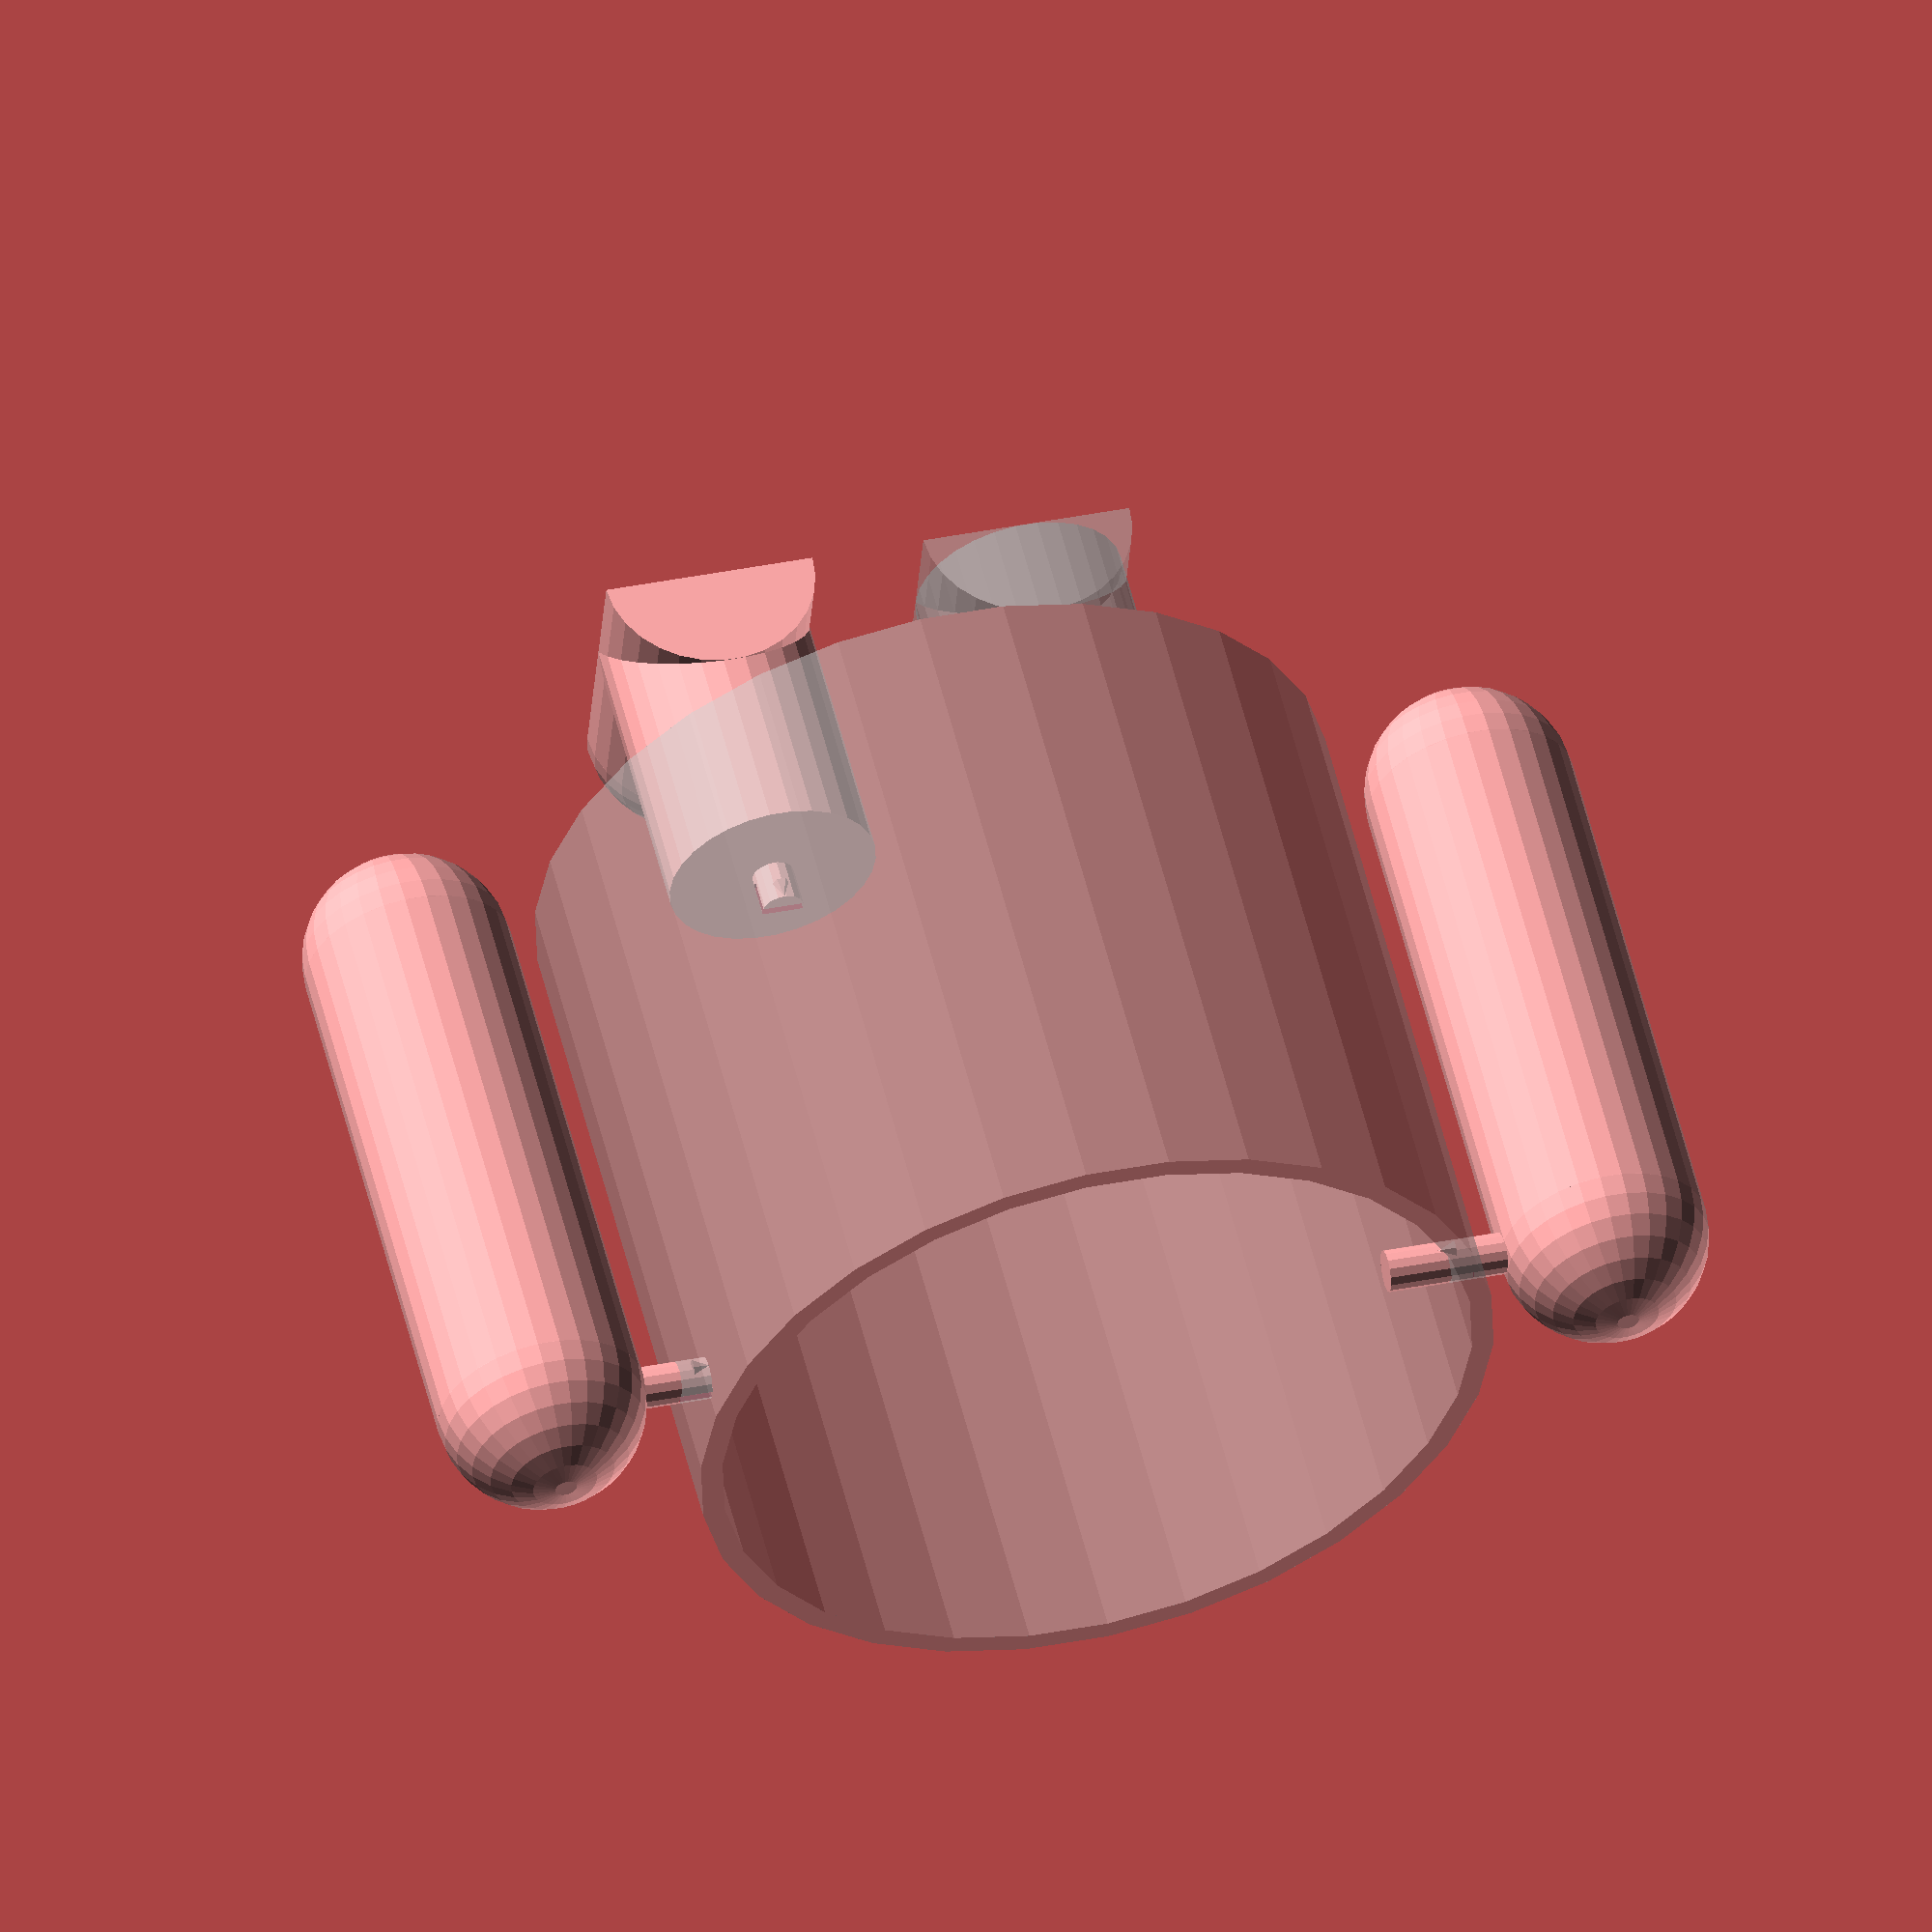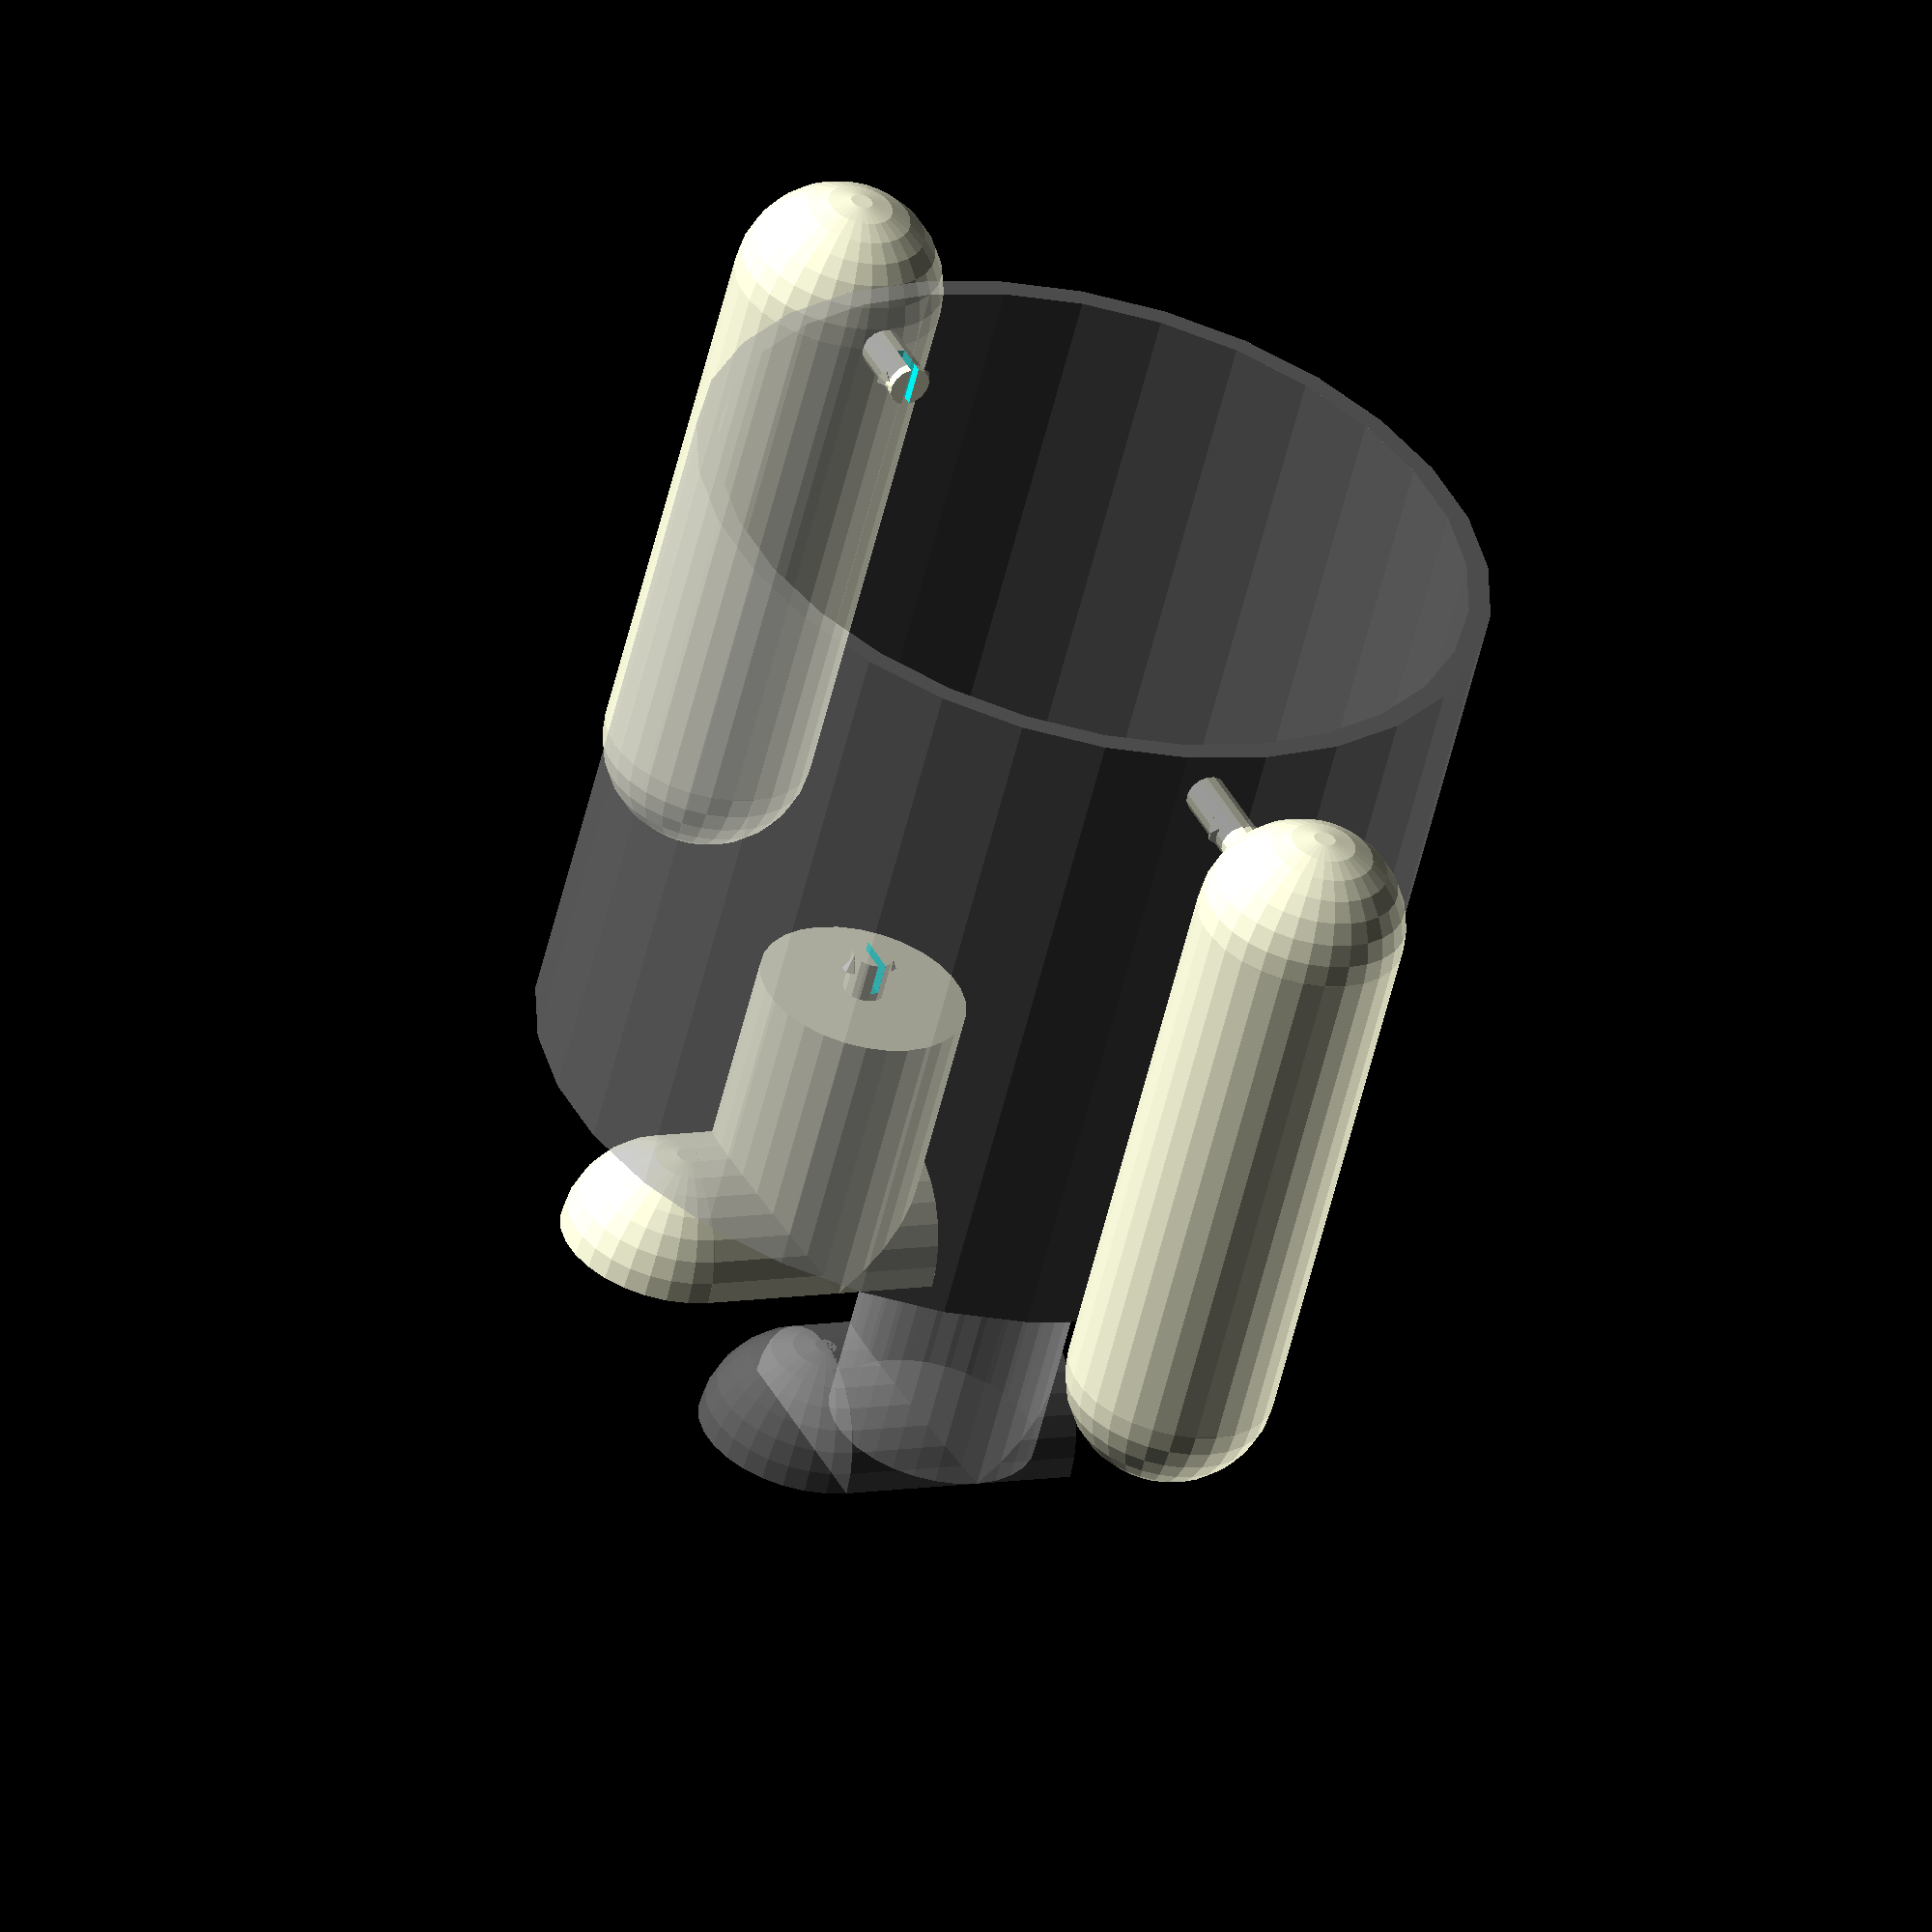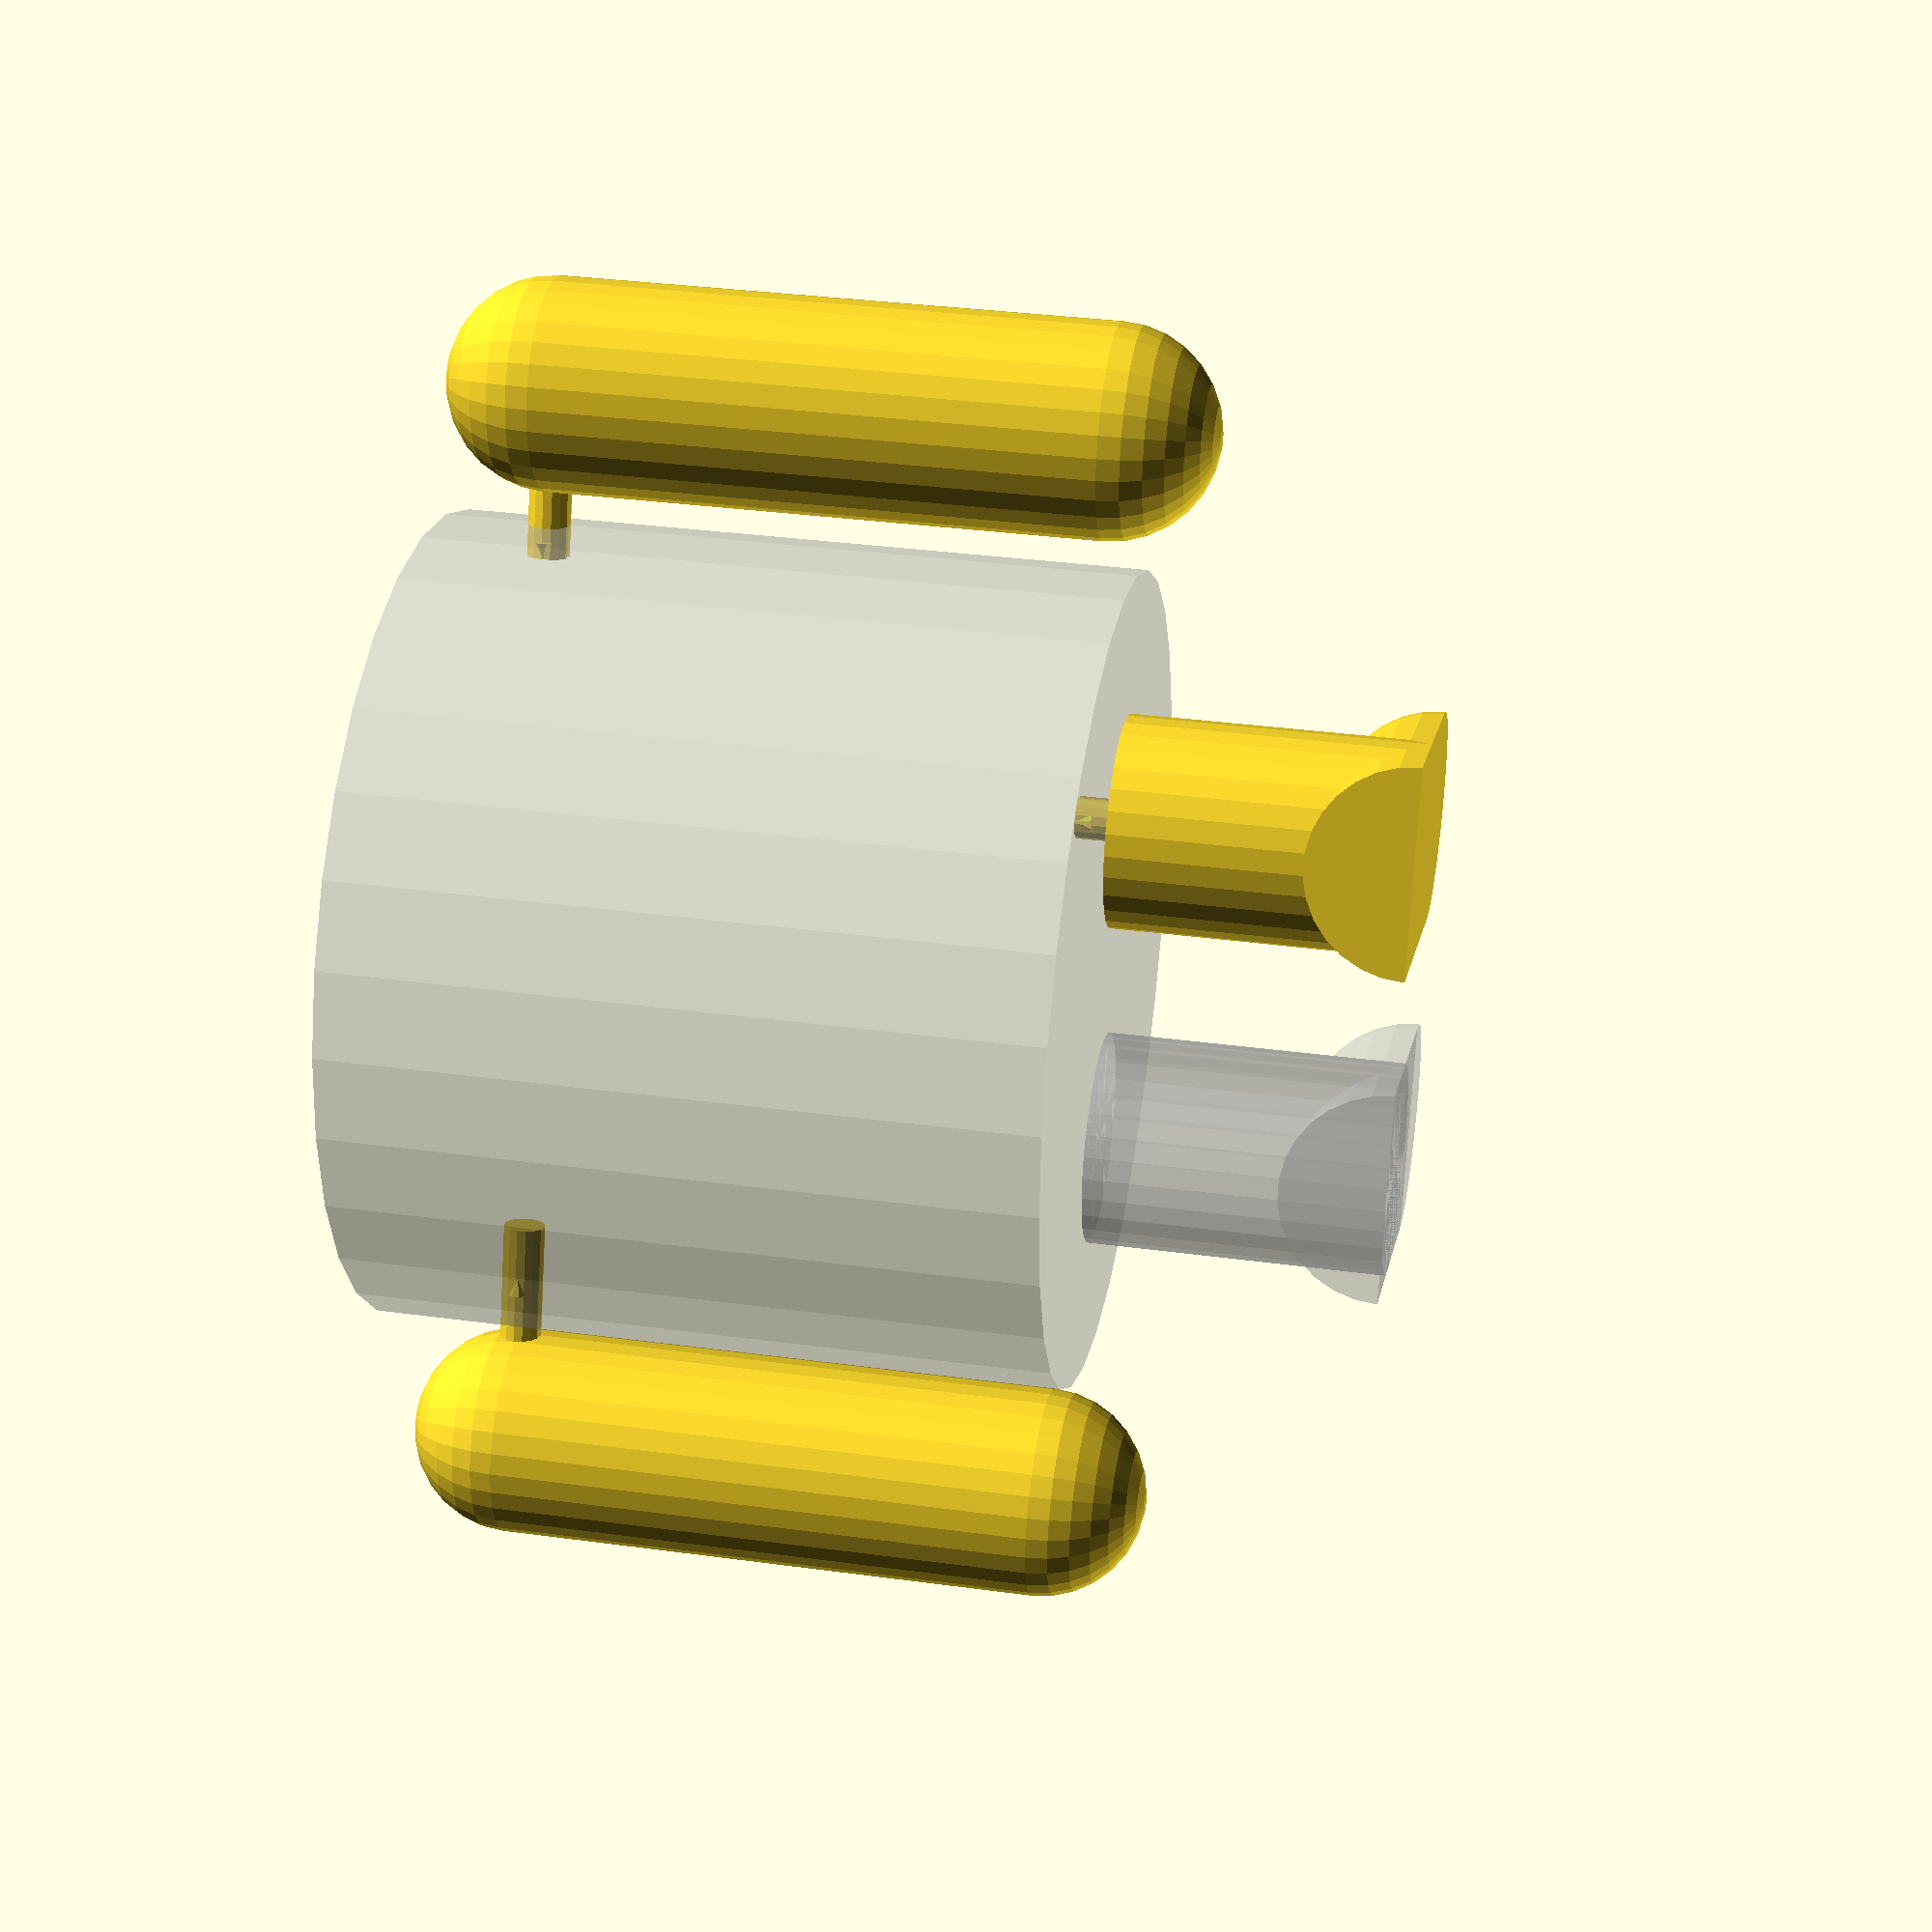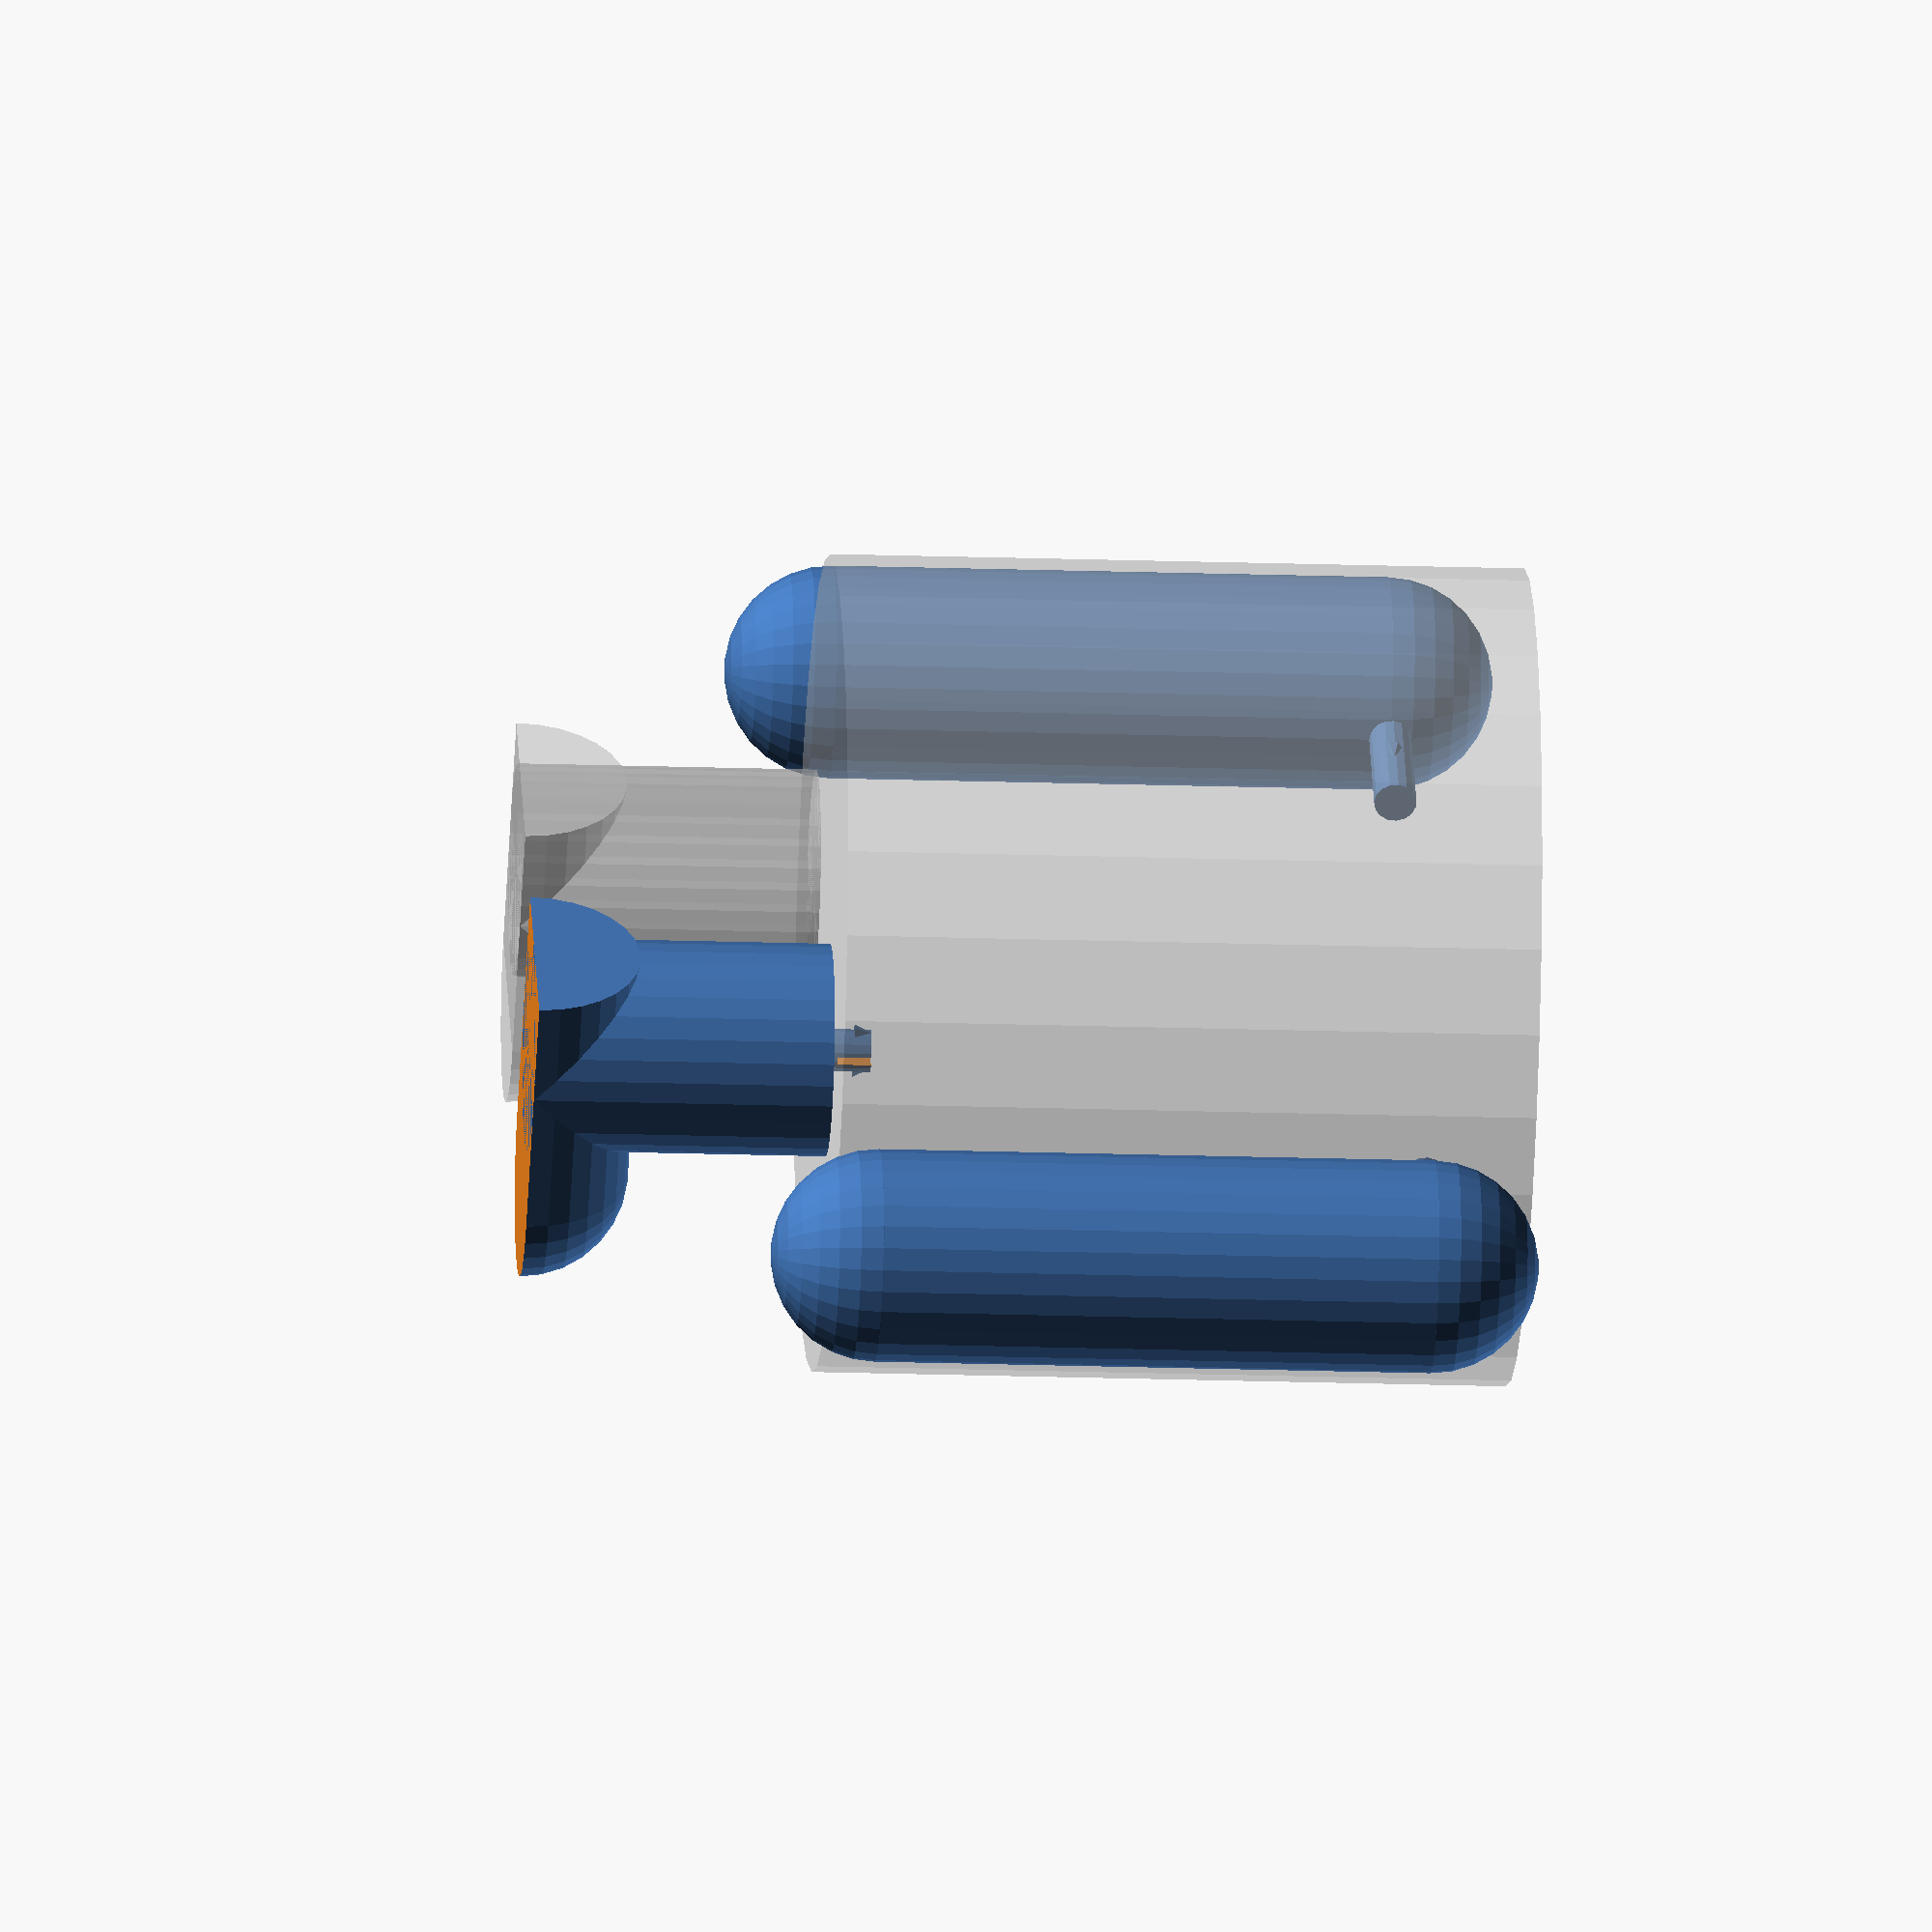
<openscad>
// Android model
// Copyright 2011 John Cooper

// Licenced under Creative Commons Attribution 3.0 Unported (CC BY 3.0)
// https://creativecommons.org/licenses/by/3.0/deed.en

// Based on dimentions from the google Android.svg found here:
// https://secure.wikimedia.org/wikipedia/en/wiki/File:Android_robot.svg


// You can adjust the size here
bodywidth = 183.2;
bodyheight = bodywidth * 0.85; // 156
armwidth  = bodywidth * 0.26; // 40
armlength = bodyheight * 0.8; // 125 including the round bits;
peg_r = armwidth * 0.1;
legwidth  = armwidth ;
bodygap = bodywidth * 0.04;
leglength = bodyheight * 0.43; // 67
// headgap = 7.5;
// eye center from bottom of head = 40;
// between the eyes = 85
// antenna height = 25
// antenna width = 16
// antenna lenght = 29.6
// antenna angle  = 25
eye_height = bodywidth * 0.22;
eye_width  = bodywidth * 0.082 ; // 15.2
eye_sep    = bodywidth * 0.46 ; //  85
antenna_length = bodywidth * 0.161 ;
antenna_width = bodywidth * 0.02 ; // 3.6
antenna_angle = 25 ;
antenna_height = bodywidth * 0.404;// 74
standing  = true;

// You should not need to change anything after this


// Module: SplitPeg
// Create a split peg that can be pushed into a hole

module splitPeg(radius) {
    // The length should relate to the length in splitPegHole
    length = radius * 4;
    splitWidth = radius * 0.4;
    splitDepth = length * 0.4;
    union () {
        difference () {
            cylinder (h=length, r=radius);
            translate ([- radius,-(splitWidth / 2),-0.1]) {
                cube ([radius * 2.2, splitWidth, splitDepth ]);
            }
        }
        translate ([0,radius,0]) {
            cylinder(h=splitDepth / 2, r1=0, r2=splitWidth);
        }
        translate ([0,- radius,0]) {
            cylinder(h=splitDepth / 2, r1=0, r2=splitWidth);
        }
    }


}

// Module: SplitPegHole
// Create a hole that will take the split peg
// For now just a hole and hope that the printing with be rough
// enough to hold it.
module splitPegHole (radius) {
    // The length should be related to the splitPeg length
    length = radius * 4;
    cylinder (h=length, r=radius);
}

module antenna(length, width) {
    union () {
        cylinder(h=length, r1=width, r2=width);
        translate([0,0,length]) { sphere(width); }
    }
}


module head(body_r)  {
    $fs = 1;  // Crank up the resolution
    union () {
        difference () {
            sphere(body_r);
            translate ([-body_r, -body_r, -body_r * 2]) { cube(body_r * 2, body_r * 1, 1  );}
            sphere(body_r - 5);
        }
        difference () {
            translate ([0,0,-5]) {cylinder (h=10, r1=body_r -4, r2=body_r -4);}
            translate ([0,0,-5.5]) { cylinder (h=11, r1=body_r -7, r2=body_r -7);}
        }
    }
    // Now add the eyes
    translate ([-eye_sep / 2 ,-body_r * 0.75,eye_height]) {sphere (eye_width / 2);}
    translate ([eye_sep / 2,-body_r * 0.75, eye_height]) {sphere (eye_width / 2);}
    // And the antenna
    translate ([body_r * 0.5, 0, antenna_height]) {
        rotate ([0,antenna_angle,0]) {
            antenna (antenna_length, antenna_width);
        }
    }
    translate ([-body_r * 0.5, 0, antenna_height]) {
        rotate ([0,-antenna_angle,0]) {
            antenna (antenna_length, antenna_width);
        }
    }

}

module body (body_r, bodyheight) {
    difference () {
        cylinder(h=bodyheight, r=body_r);
        translate ([0,0,5]) {
            cylinder(h=bodyheight, r=body_r - 5 );
        }
    }
}

module arm (arm_r, bodyheight, armlength) {
    union () {
        cylinder (h=armlength, r=arm_r);
        translate ([0, 0, armlength]) {
            sphere (arm_r);
        }
        sphere (arm_r);
        // And now a peg to hold them on
        translate ([arm_r + (bodygap * 2) , 0, armlength]) {
            rotate ([180,90,0]) {
                splitPeg(peg_r);
            }
        }
    }
}

module leg ( leg_r, bodyheight, leglength, withfoot) {
    union () {
        cylinder (h=leglength, r=leg_r );
        translate ([0, 0, leglength + leg_r * 0.4 ]) {
            rotate ([180,0,180]) {
                splitPeg(peg_r);
            }
        }
        if (withfoot) {
            difference () {
                union () {
                    translate ([0, leg_r,0]) {
                        rotate ([90, 0, 0]) {
                            cylinder (h=leg_r * 2.4, r=leg_r);
                        }
                    }
                    translate ([0, - leg_r * 1.4,0]) {
                        sphere( leg_r );
                    }
                }
                translate ([- ( leg_r + 0.5), -leg_r * 2.5, - leg_r]) {
                    cube ([leg_r * 2 + 1 , leg_r * 3.6, leg_r] );
                }
            }
        } else {
            sphere ( leg_r );
        }
    }
}



translate ([0,0,bodyheight*2]) {
    // head (bodywidth /2 );
    translate ([0,0,-(bodyheight + bodygap)]) {
        difference () {
          % body (bodywidth / 2, bodyheight);
            translate ([bodywidth / 2 - peg_r * 4, 0, armlength + bodygap  ]) {
                rotate ([0, 90, 0]) {
                    splitPegHole(peg_r);
                }
            }
            translate ([- (bodywidth / 2 - peg_r * 4) , 0, armlength + bodygap  ]) {
                rotate ([0, -90, 0]) {
                    splitPegHole(peg_r);
                }
            }
            if ( standing ) {
                translate ([bodywidth / 2 * 0.4 , 0, -0.1]) {
                    splitPegHole(peg_r);
                }
                translate ([- (bodywidth / 2 * 0.4) , 0, -0.1]) {
                    splitPegHole(peg_r);
                }
            }
        }
    }
    translate ([-(bodywidth/2 + armwidth/2 + bodygap), 0,-bodyheight]) {
        arm(armwidth/2, bodyheight, armlength);
    }
    translate ([(bodywidth/2 + armwidth/2 + bodygap), 0,-bodyheight]) {
        rotate ([0,0,180], center=true) {
            arm(armwidth/2, bodyheight, armlength);
        }
    }
    if ( standing ) {
        translate ([ bodywidth/ 2 * 0.4 , 0, - (bodyheight + leglength + bodygap)]) {
            % leg(legwidth/2, bodyheight, leglength, withfoot=true);
        }
        translate ([ - bodywidth / 2  * 0.4, 0, - (bodyheight + leglength + bodygap)]) {
            leg(legwidth/2, bodyheight, leglength, withfoot=true);
        }

    }
}


</openscad>
<views>
elev=124.7 azim=184.4 roll=193.8 proj=o view=wireframe
elev=56.5 azim=64.3 roll=346.6 proj=o view=wireframe
elev=146.7 azim=251.7 roll=79.4 proj=p view=wireframe
elev=198.2 azim=129.7 roll=273.8 proj=o view=wireframe
</views>
